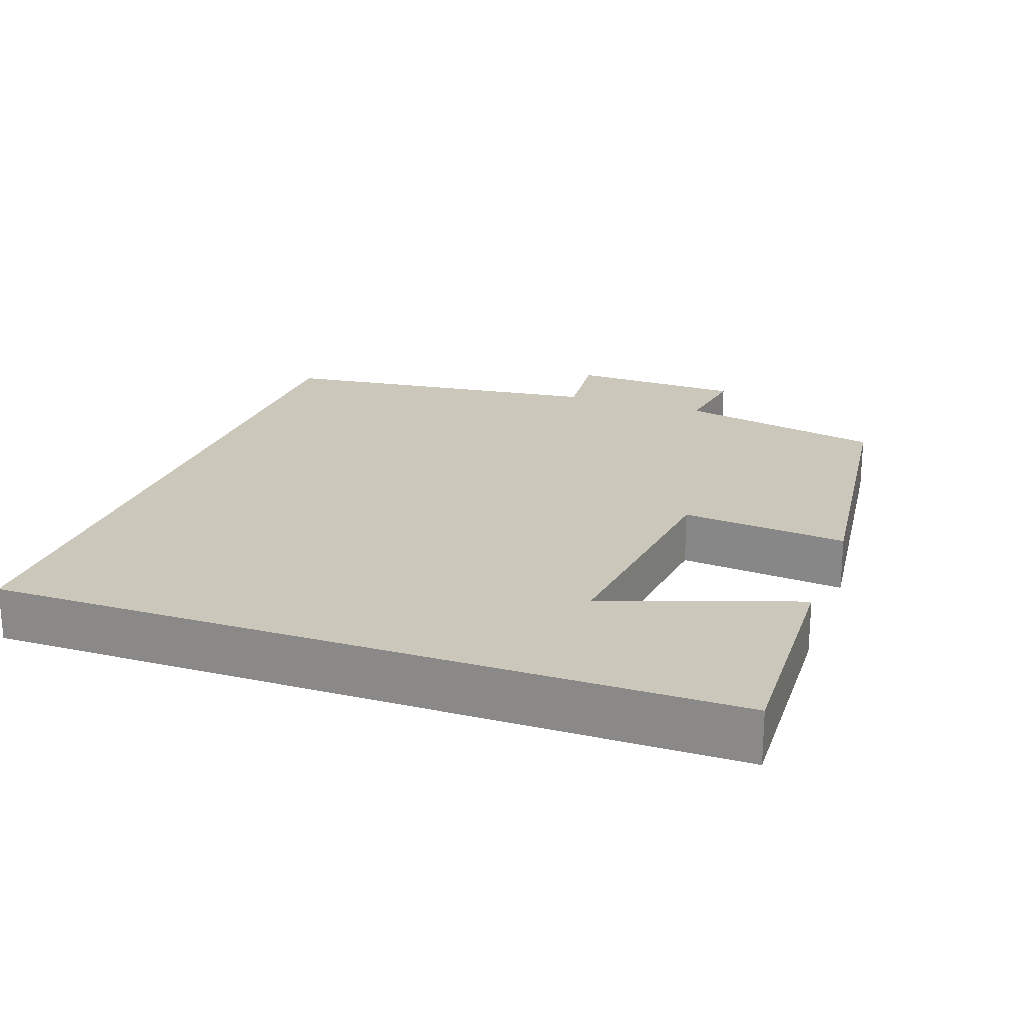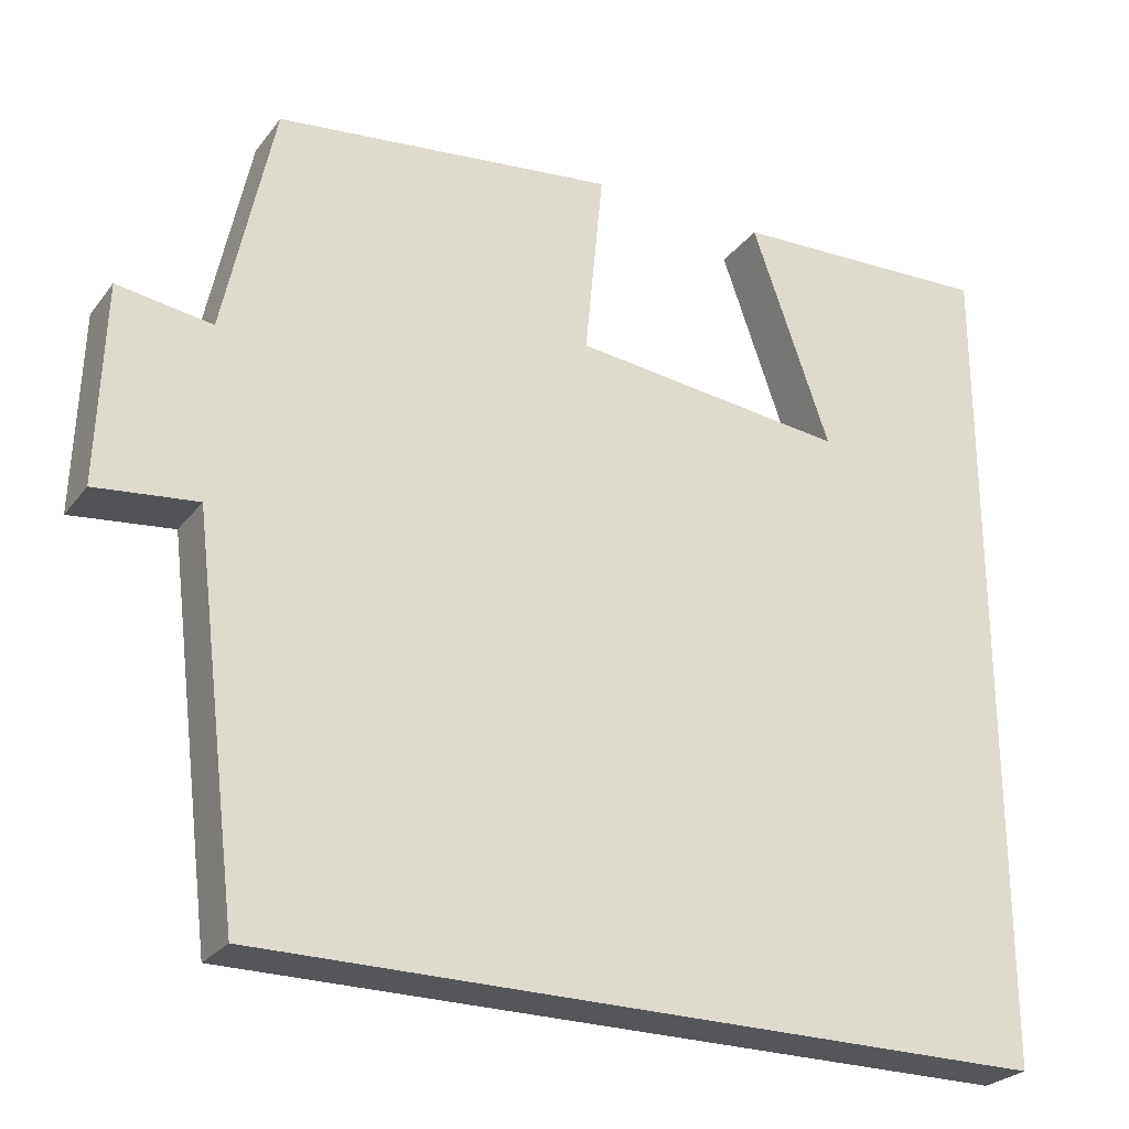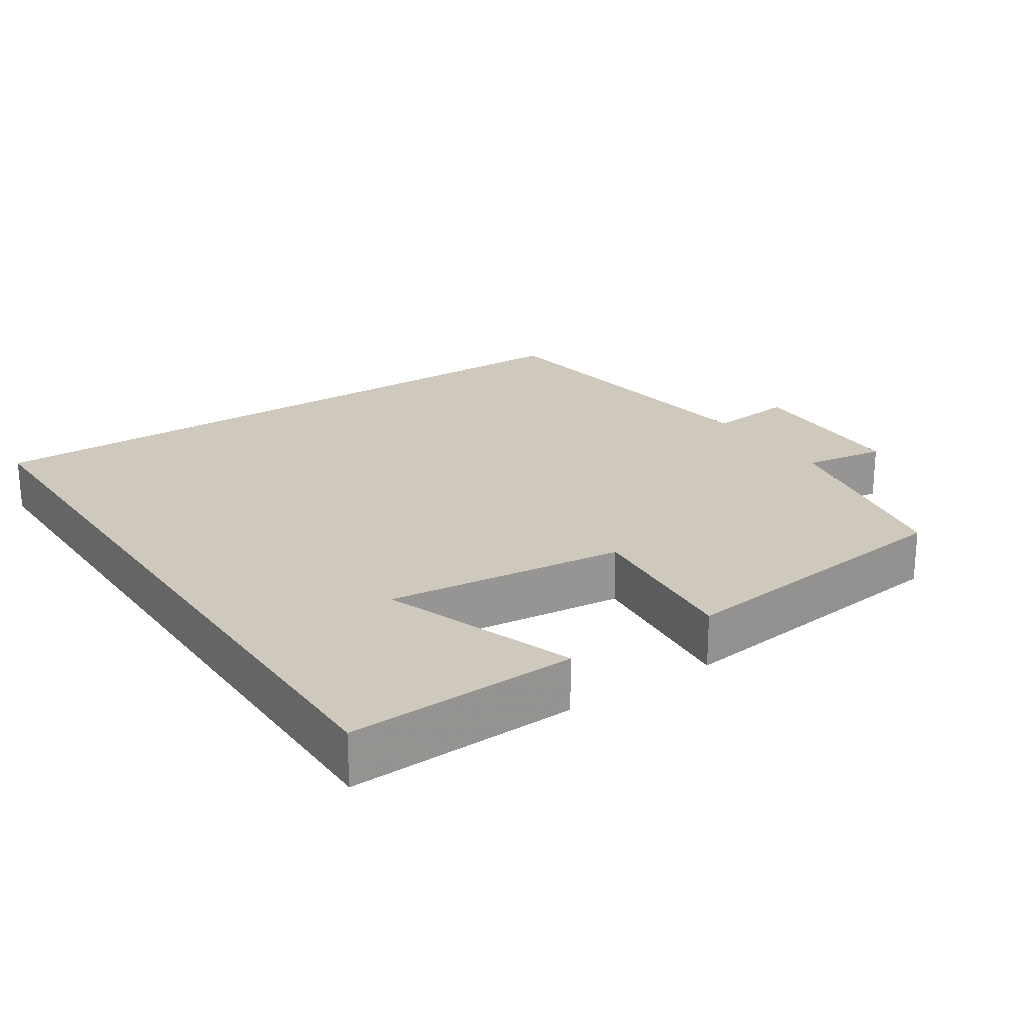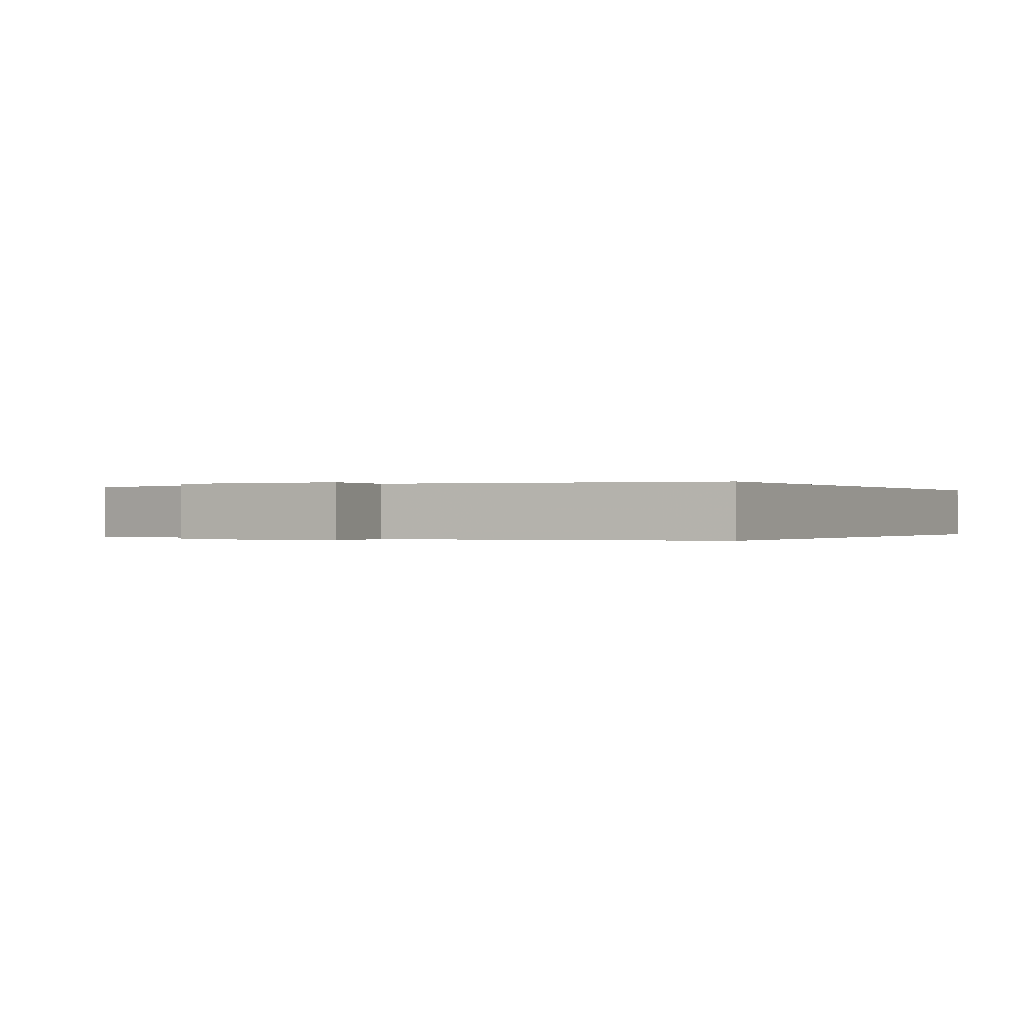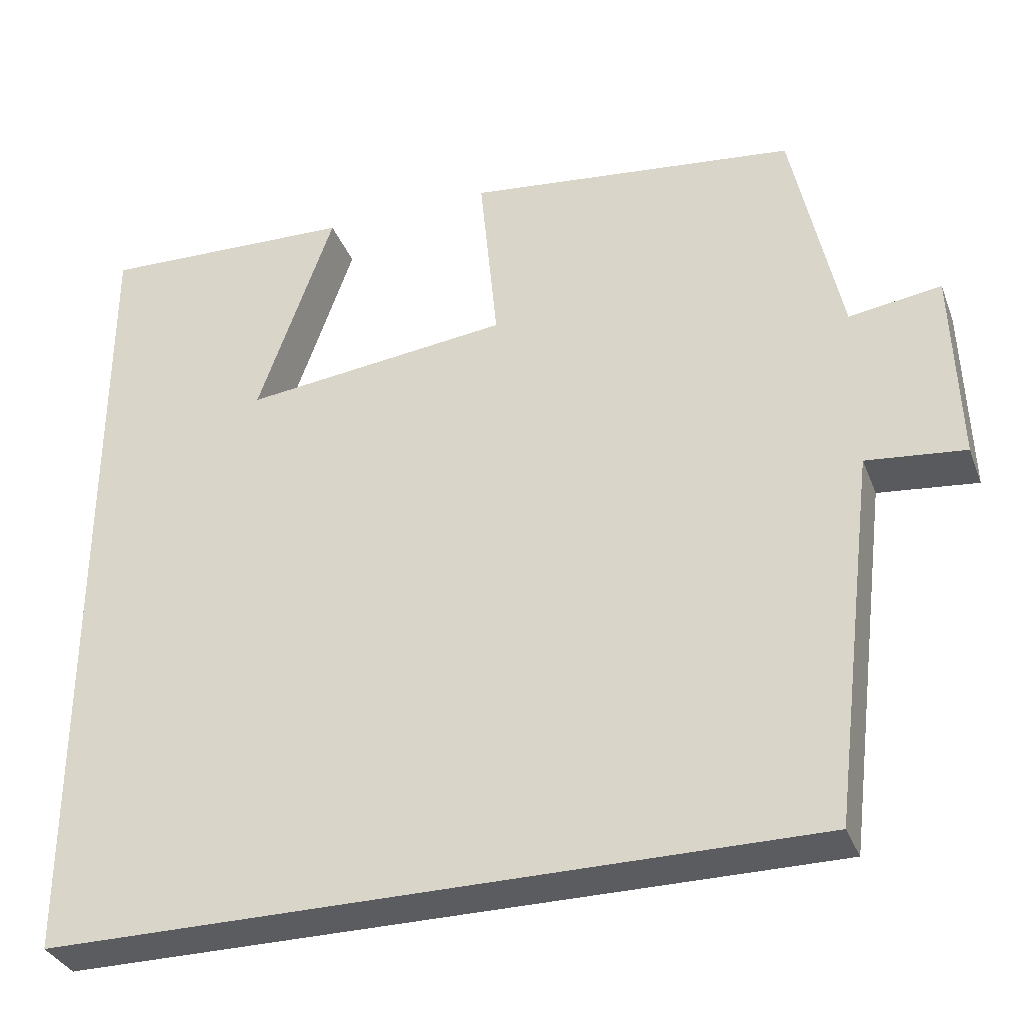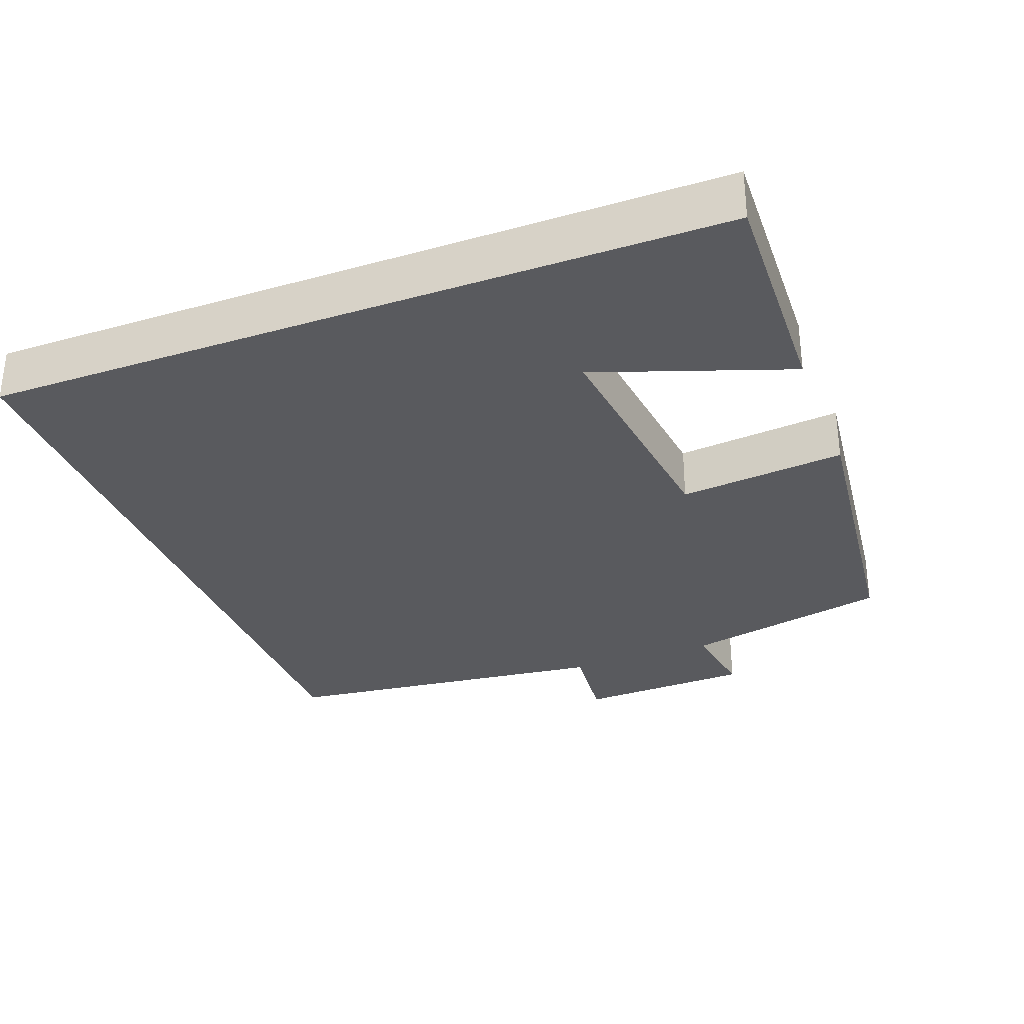
<metadata>
{"format":"obj","ext":"obj","renderer":"f3d","projection":"perspective","resolution":1024,"background":"white","views":[{"elev":21.7,"azim":-70.3,"up":"+Y"},{"elev":-26.1,"azim":151.2,"up":"+Z"},{"elev":22.5,"azim":-33.8,"up":"+Y"},{"elev":-0.1,"azim":118.3,"up":"+Y"},{"elev":-33.7,"azim":19.3,"up":"+Z"},{"elev":-31.8,"azim":-69.1,"up":"+Y"}]}
</metadata>
<code>
v 0.44 0.07 0.452
v 0.5 0.07 0.168
v 0.614 0.07 0.185
v 0.622 0.07 -0.055
v 0.5 0.07 -0.042
v 0.444 0.07 -0.5
v -0.5 0.07 -0.5
v -0.5 0.07 0.512
v -0.184 0.07 0.5
v -0.278 0.07 0.234
v 0.052 0.07 0.272
v 0.03 0.07 0.5
v 0.44 0 0.452
v 0.5 0 0.168
v 0.614 0 0.185
v 0.622 0 -0.055
v 0.5 0 -0.042
v 0.444 0 -0.5
v -0.5 0 -0.5
v -0.5 0 0.512
v -0.184 0 0.5
v -0.278 0 0.234
v 0.052 0 0.272
v 0.03 0 0.5
f 11 12 1 2
f 10 11 2
f 8 9 10
f 7 8 10
f 7 10 2
f 6 7 2
f 5 6 2
f 2 3 4 5
f 14 13 24 23
f 14 23 22
f 22 21 20
f 22 20 19
f 14 22 19
f 14 19 18
f 14 18 17
f 17 16 15 14
f 1 13 14 2
f 2 14 15 3
f 3 15 16 4
f 4 16 17 5
f 5 17 18 6
f 6 18 19 7
f 7 19 20 8
f 8 20 21 9
f 9 21 22 10
f 10 22 23 11
f 11 23 24 12
f 12 24 13 1

</code>
